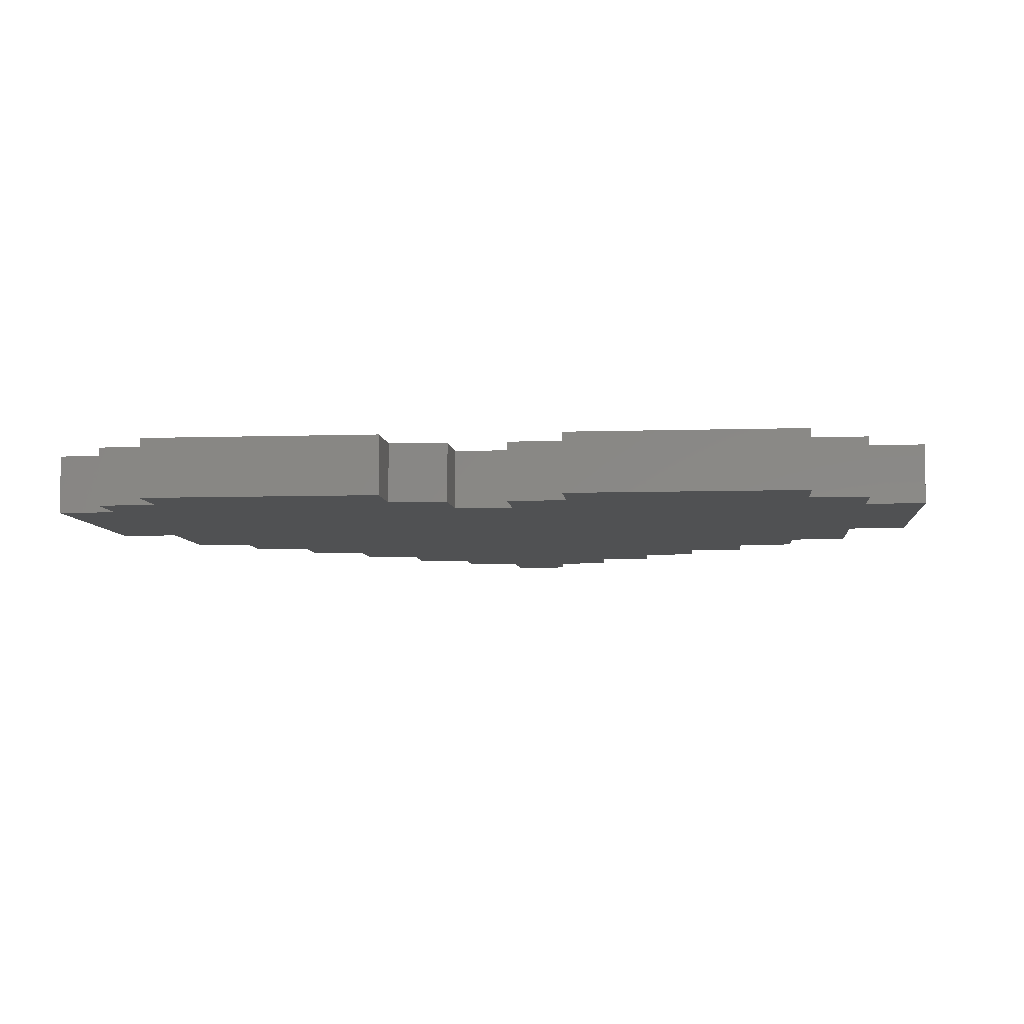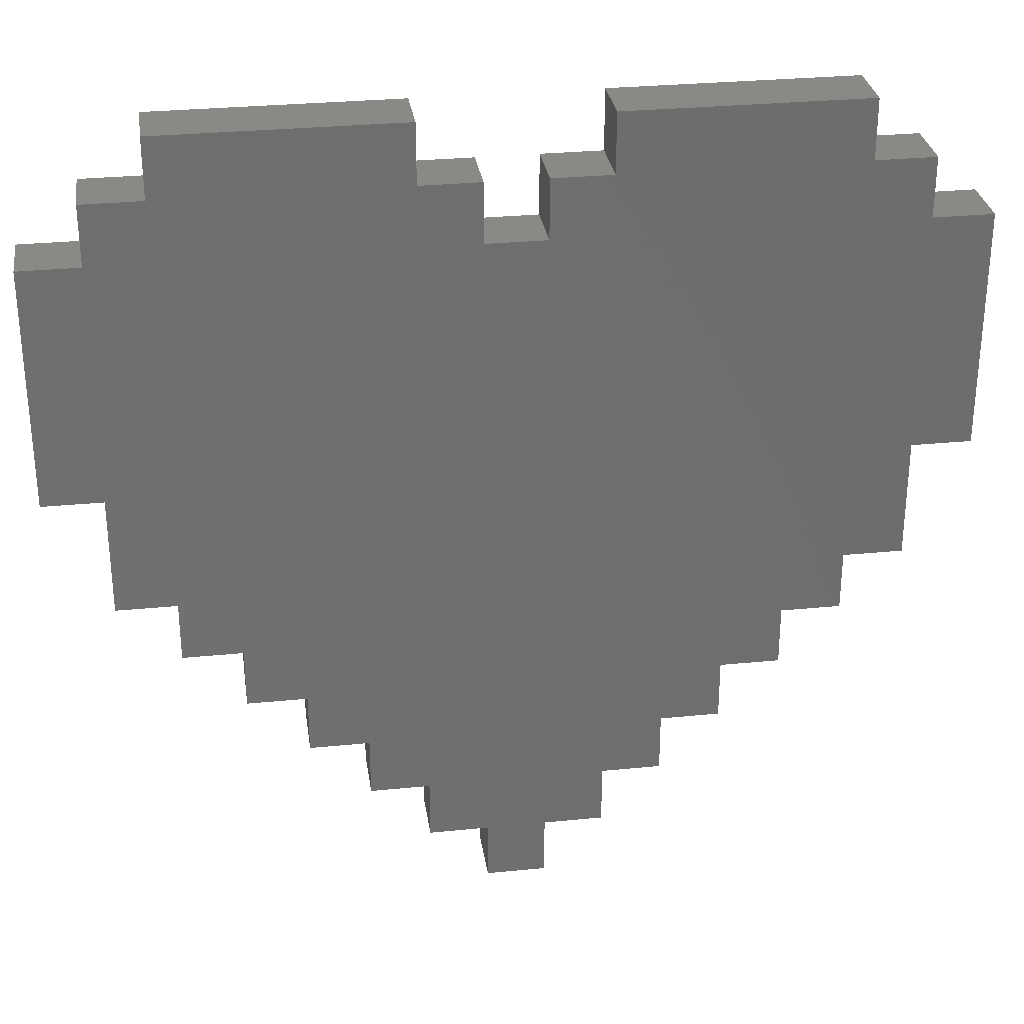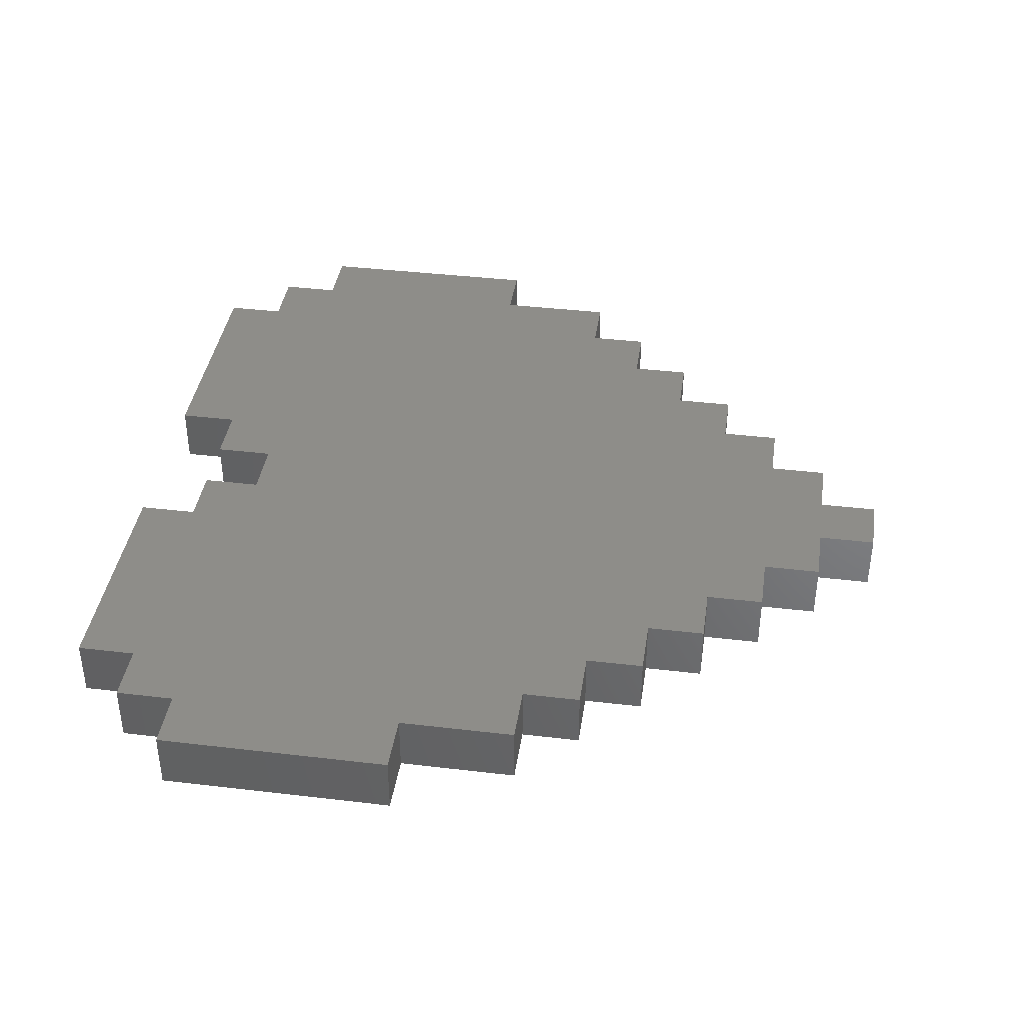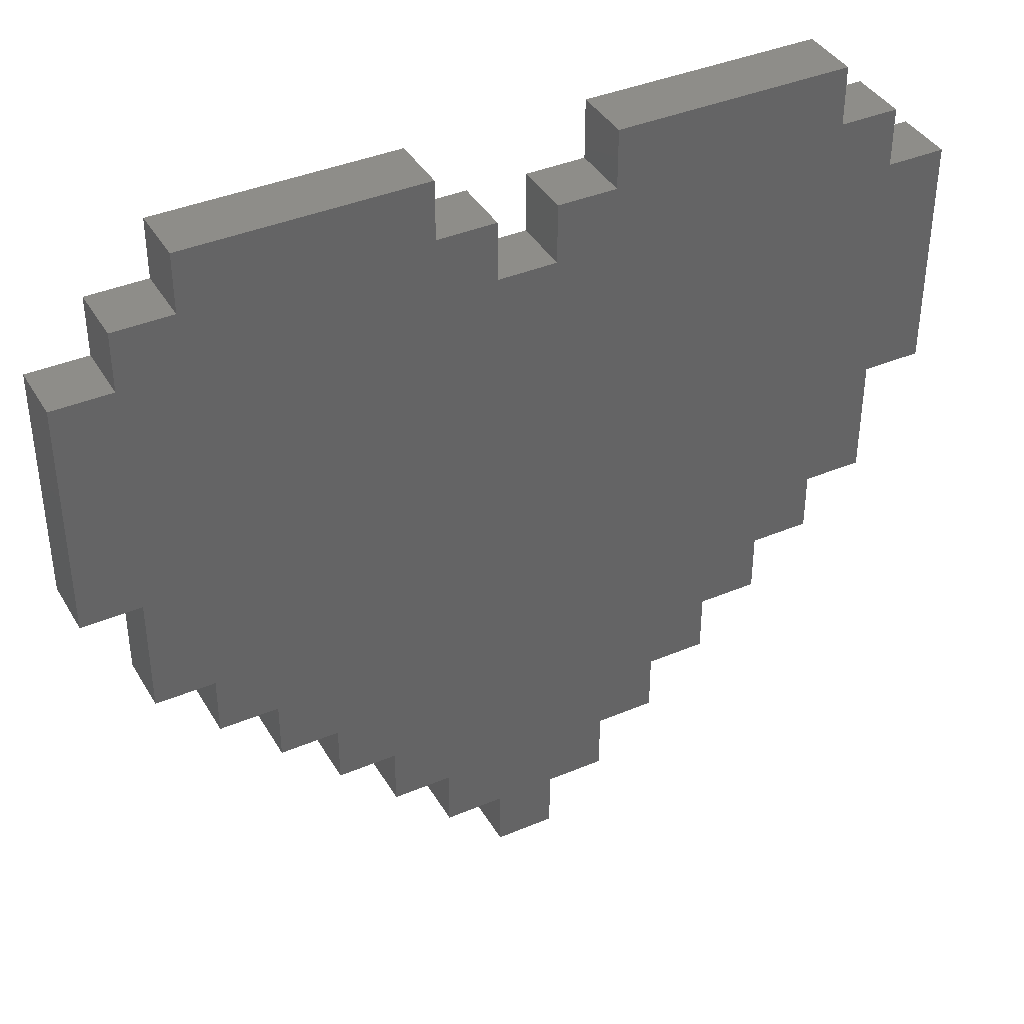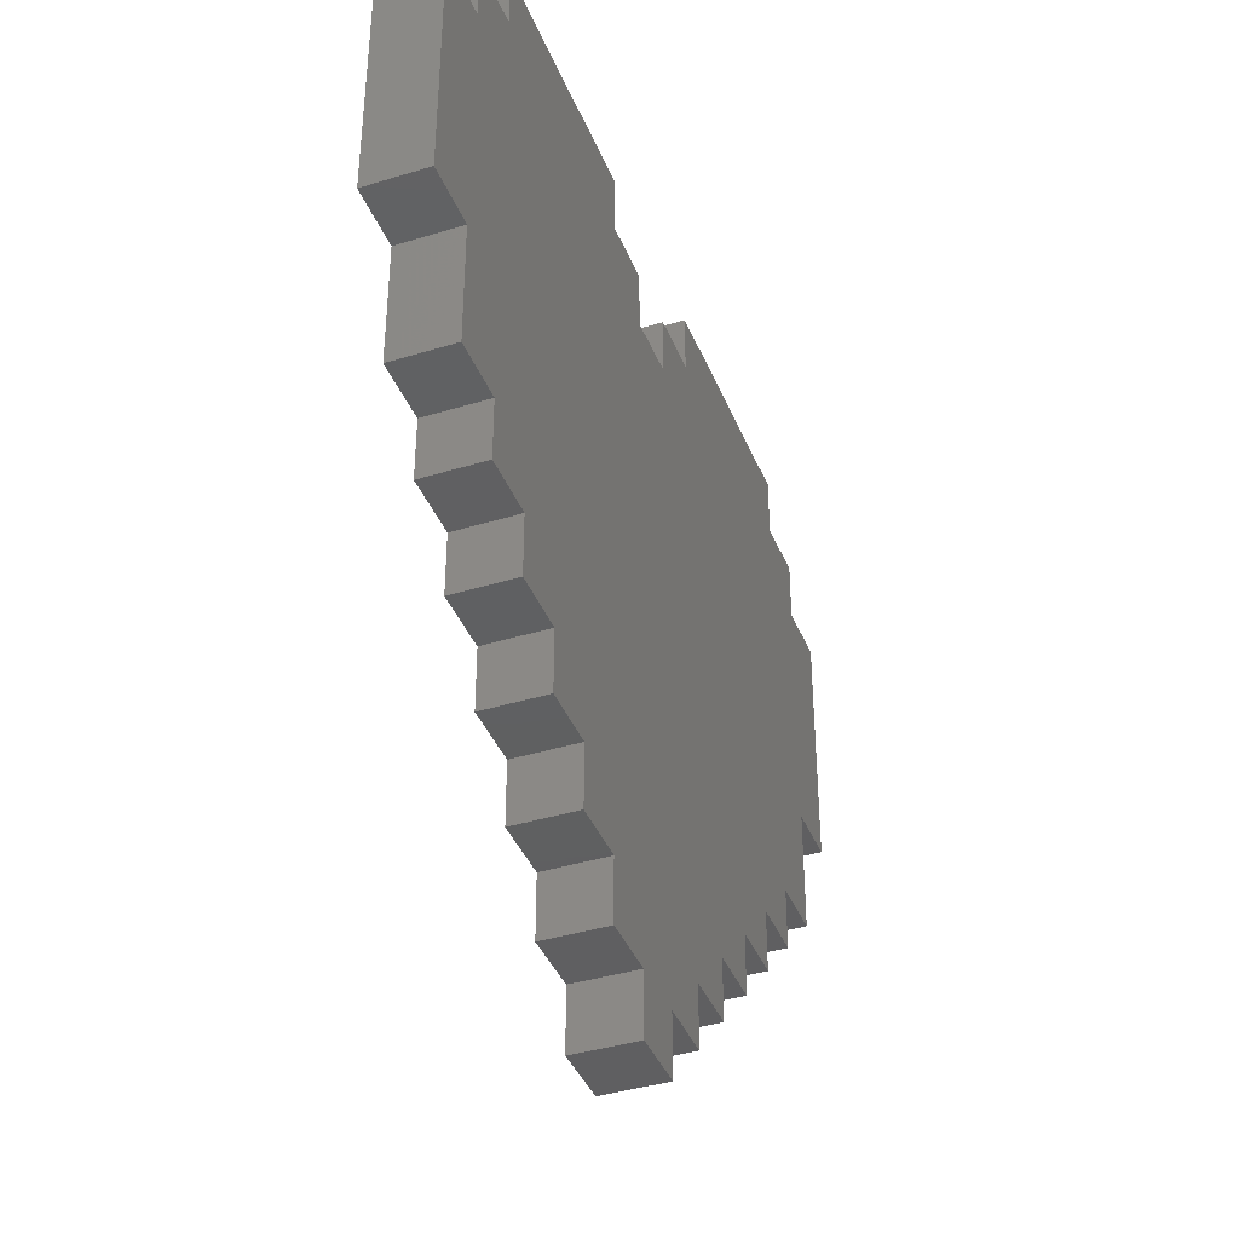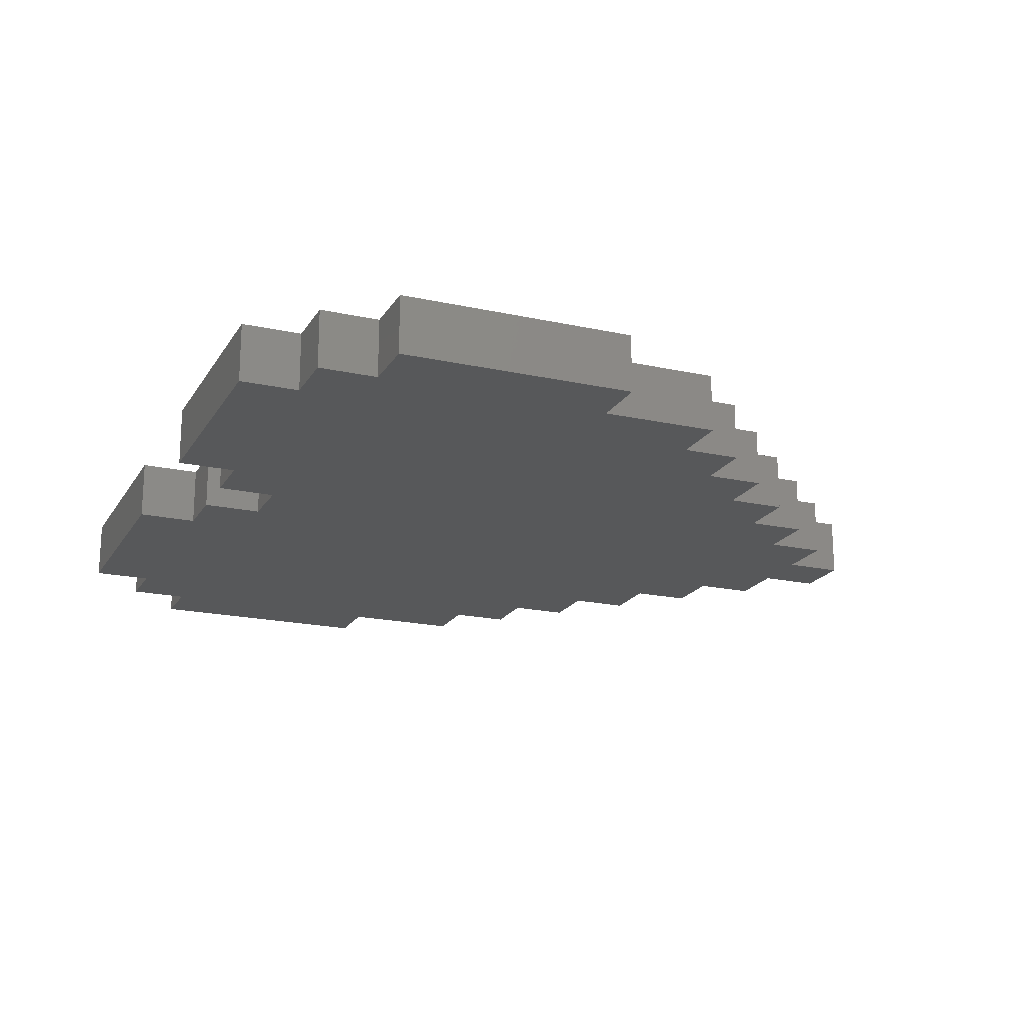
<metadata>
{"format":"stl","ext":"stl","renderer":"f3d","projection":"perspective","resolution":1024,"background":"white","views":[{"elev":-6.5,"azim":-174.4,"up":"+Z"},{"elev":30.0,"azim":171.7,"up":"+Y"},{"elev":39.5,"azim":-81.6,"up":"+Z"},{"elev":39.4,"azim":-27.7,"up":"+Y"},{"elev":-39.8,"azim":-69.2,"up":"+Y"},{"elev":-19.3,"azim":-112.5,"up":"+Z"}]}
</metadata>
<code>
# stl→obj: 96 verts, 188 faces
v 0 12 1
v 1 8 1
v 1 12 1
v 0 8 1
v 2 13 1
v 1 13 1
v 2 6 1
v 1 6 1
v 9 13 1
v 13 13 1
v 13 14 1
v 8 12 1
v 13 6 1
v 12 5 1
v 13 5 1
v 11 4 1
v 12 4 1
v 10 3 1
v 11 3 1
v 9 14 1
v 4 4 1
v 9 2 1
v 10 2 1
v 8 13 1
v 5 3 1
v 6 2 1
v 8 1 1
v 9 1 1
v 7 12 1
v 7 1 1
v 8 0 1
v 7 0 1
v 14 12 1
v 14 13 1
v 14 8 1
v 14 6 1
v 15 8 1
v 15 12 1
v 6 13 1
v 7 13 1
v 6 1 1
v 6 14 1
v 3 5 1
v 2 14 1
v 2 5 1
v 5 2 1
v 4 3 1
v 3 4 1
v 10 2 0
v 9 2 0
v 10 3 0
v 11 3 0
v 11 4 0
v 12 4 0
v 12 5 0
v 13 6 0
v 13 5 0
v 8 12 0
v 13 13 0
v 4 4 0
v 5 3 0
v 9 13 0
v 13 14 0
v 9 14 0
v 14 8 0
v 14 6 0
v 14 12 0
v 14 13 0
v 15 12 0
v 15 8 0
v 0 8 0
v 1 12 0
v 1 8 0
v 0 12 0
v 2 6 0
v 1 6 0
v 2 13 0
v 1 13 0
v 8 1 0
v 9 1 0
v 6 2 0
v 8 13 0
v 7 1 0
v 8 0 0
v 7 0 0
v 6 1 0
v 7 12 0
v 3 5 0
v 5 2 0
v 4 3 0
v 6 13 0
v 7 13 0
v 3 4 0
v 2 5 0
v 6 14 0
v 2 14 0
f 1 2 3
f 2 1 4
f 3 5 6
f 2 5 3
f 5 2 7
f 7 2 8
f 9 10 11
f 12 10 9
f 13 14 15
f 14 16 17
f 10 12 13
f 16 18 19
f 13 12 14
f 9 11 20
f 14 12 16
f 21 16 12
f 16 21 18
f 18 22 23
f 12 9 24
f 18 25 22
f 26 22 25
f 22 27 28
f 21 12 29
f 27 30 31
f 31 30 32
f 10 33 34
f 33 10 35
f 13 35 10
f 35 13 36
f 33 37 38
f 37 33 35
f 39 29 40
f 5 29 39
f 27 26 30
f 30 26 41
f 5 39 42
f 27 22 26
f 18 21 25
f 29 43 21
f 5 42 44
f 29 5 7
f 29 7 43
f 43 7 45
f 26 25 46
f 25 21 47
f 21 43 48
f 49 50 51
f 52 51 53
f 54 53 55
f 55 56 57
f 58 56 55
f 56 58 59
f 58 55 53
f 60 53 51
f 61 51 50
f 59 58 62
f 63 62 64
f 56 65 66
f 59 65 56
f 65 59 67
f 67 59 68
f 65 69 70
f 69 65 67
f 71 72 73
f 72 71 74
f 73 75 76
f 75 73 77
f 72 77 73
f 77 72 78
f 79 50 80
f 50 79 81
f 59 62 63
f 62 58 82
f 83 79 84
f 83 84 85
f 81 79 83
f 50 81 61
f 60 51 61
f 81 83 86
f 53 60 58
f 58 60 87
f 88 87 60
f 61 81 89
f 75 87 88
f 60 61 90
f 87 91 92
f 88 60 93
f 77 87 75
f 75 88 94
f 87 77 91
f 91 77 95
f 95 77 96
f 77 44 96
f 44 77 5
f 95 44 42
f 44 95 96
f 92 39 40
f 39 92 91
f 77 6 5
f 6 77 78
f 39 95 42
f 95 39 91
f 62 20 64
f 20 62 9
f 63 20 11
f 20 63 64
f 68 10 34
f 10 68 59
f 62 24 9
f 24 62 82
f 10 63 11
f 63 10 59
f 72 6 78
f 6 72 3
f 69 33 38
f 33 69 67
f 72 1 3
f 1 72 74
f 58 29 12
f 29 58 87
f 29 92 40
f 92 29 87
f 58 24 82
f 24 58 12
f 33 68 34
f 68 33 67
f 71 1 74
f 1 71 4
f 37 69 38
f 69 37 70
f 65 37 35
f 37 65 70
f 71 2 4
f 2 71 73
f 76 2 73
f 2 76 8
f 36 65 35
f 65 36 66
f 56 36 13
f 36 56 66
f 76 7 8
f 7 76 75
f 94 7 75
f 7 94 45
f 55 15 14
f 15 55 57
f 94 43 45
f 43 94 88
f 15 56 13
f 56 15 57
f 93 43 88
f 43 93 48
f 53 17 16
f 17 53 54
f 93 21 48
f 21 93 60
f 17 55 14
f 55 17 54
f 90 21 60
f 21 90 47
f 51 19 18
f 19 51 52
f 90 25 47
f 25 90 61
f 19 53 16
f 53 19 52
f 89 25 61
f 25 89 46
f 50 23 22
f 23 50 49
f 89 26 46
f 26 89 81
f 23 51 18
f 51 23 49
f 86 26 81
f 26 86 41
f 86 30 41
f 30 86 83
f 79 28 27
f 28 79 80
f 28 50 22
f 50 28 80
f 31 79 27
f 79 31 84
f 85 30 83
f 30 85 32
f 85 31 32
f 31 85 84

</code>
